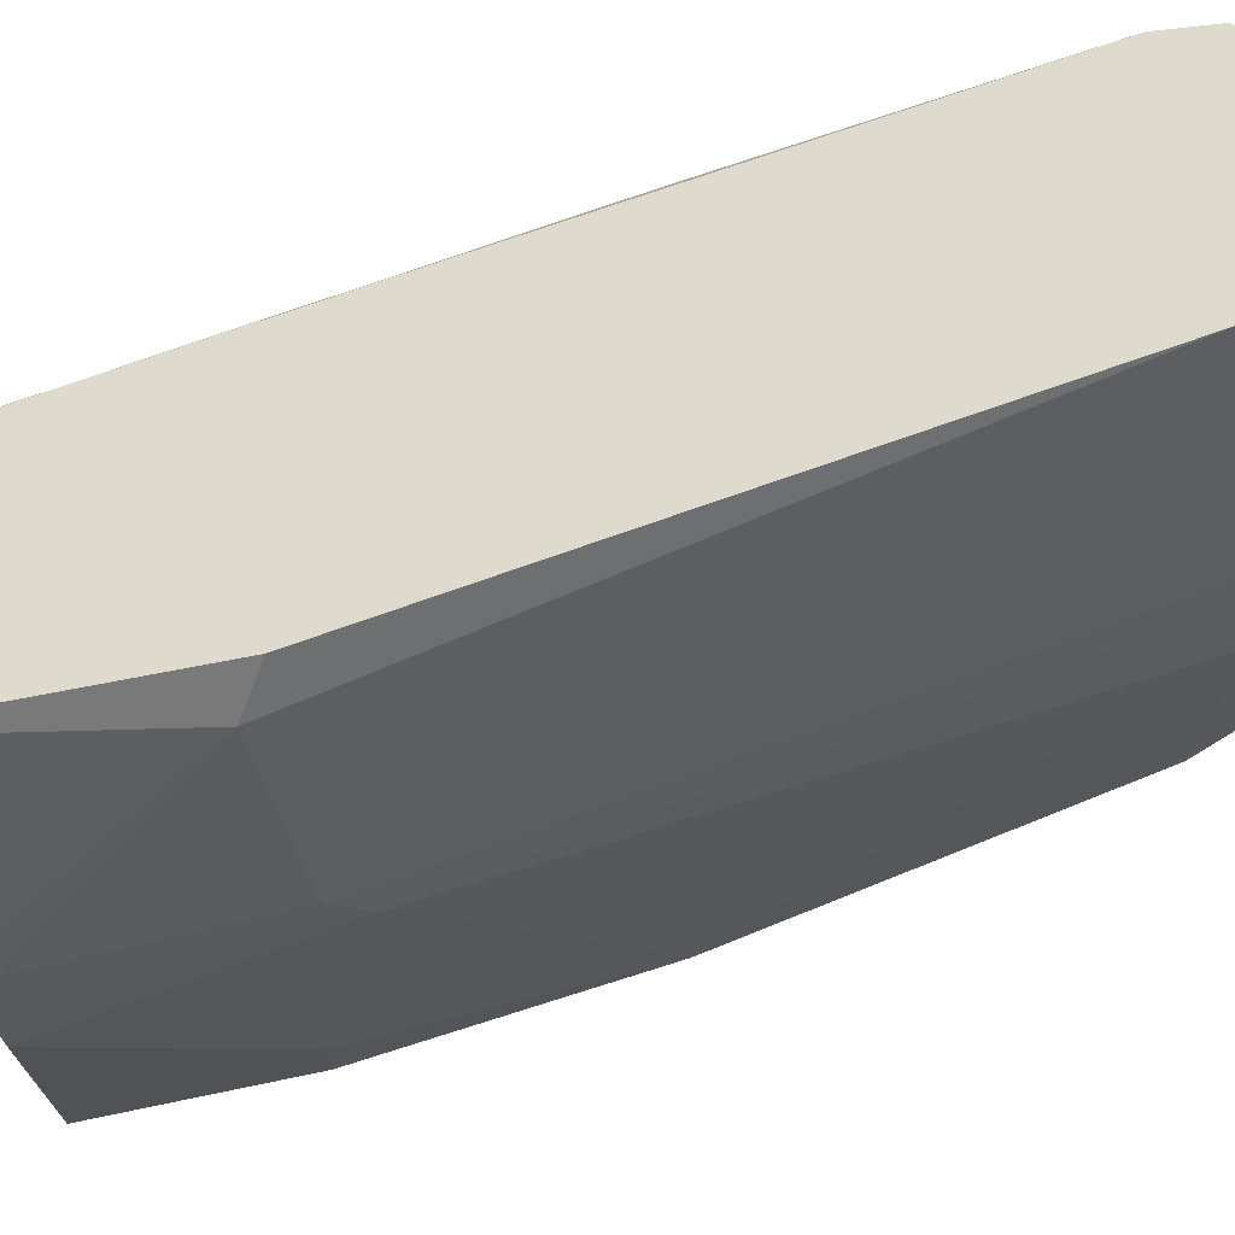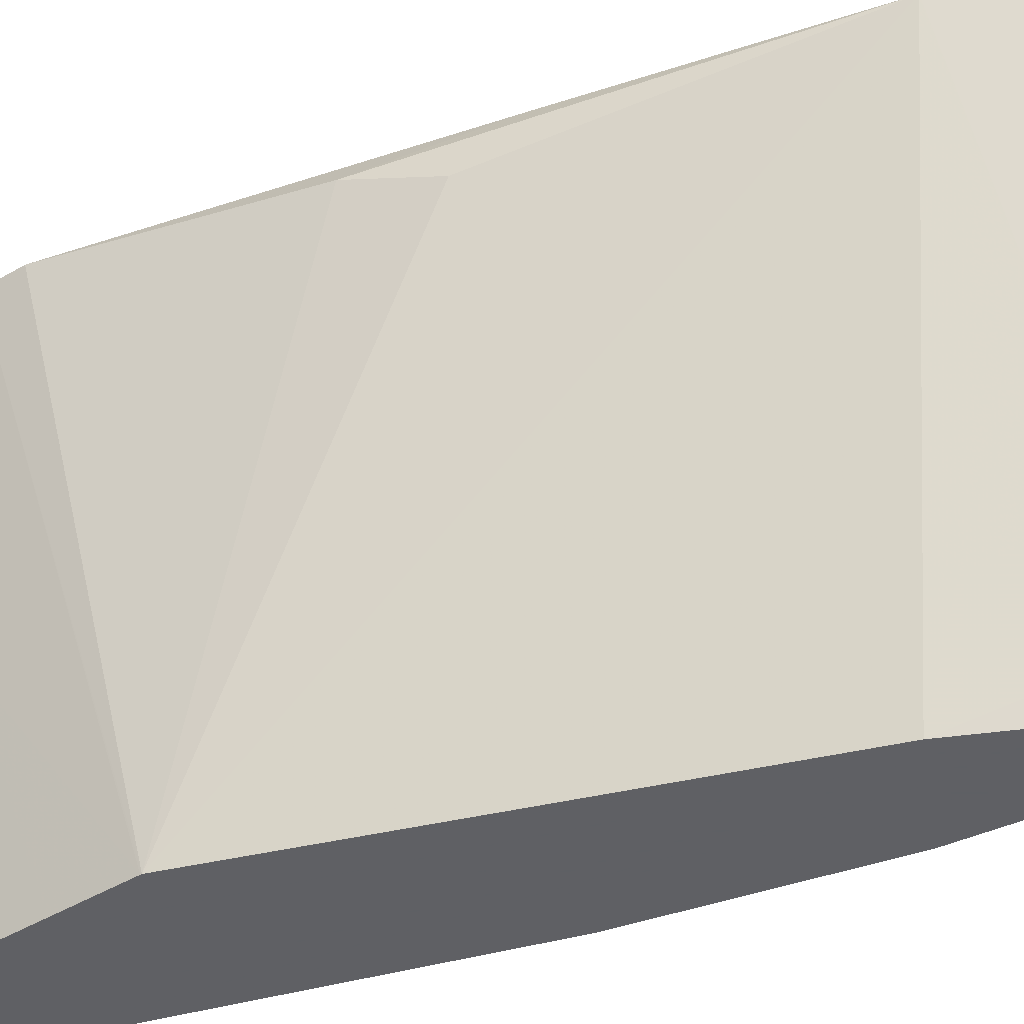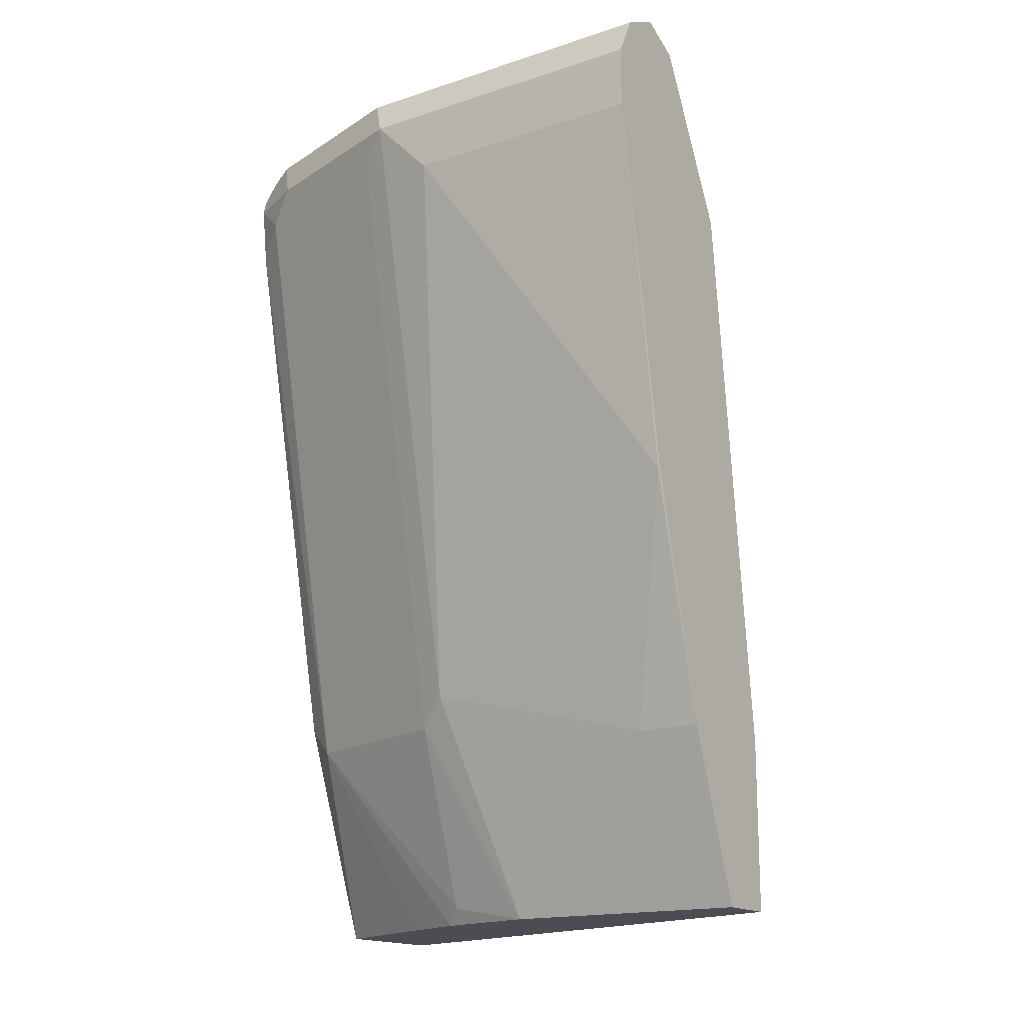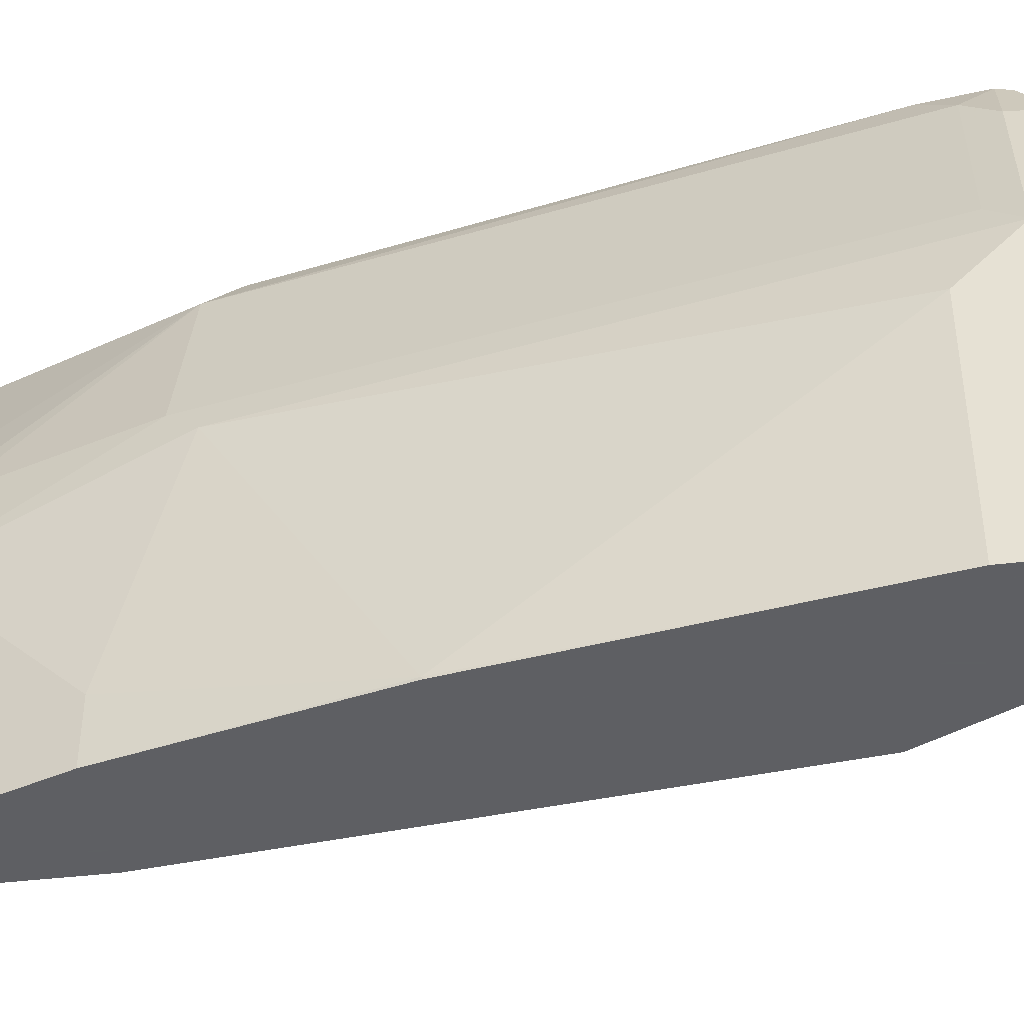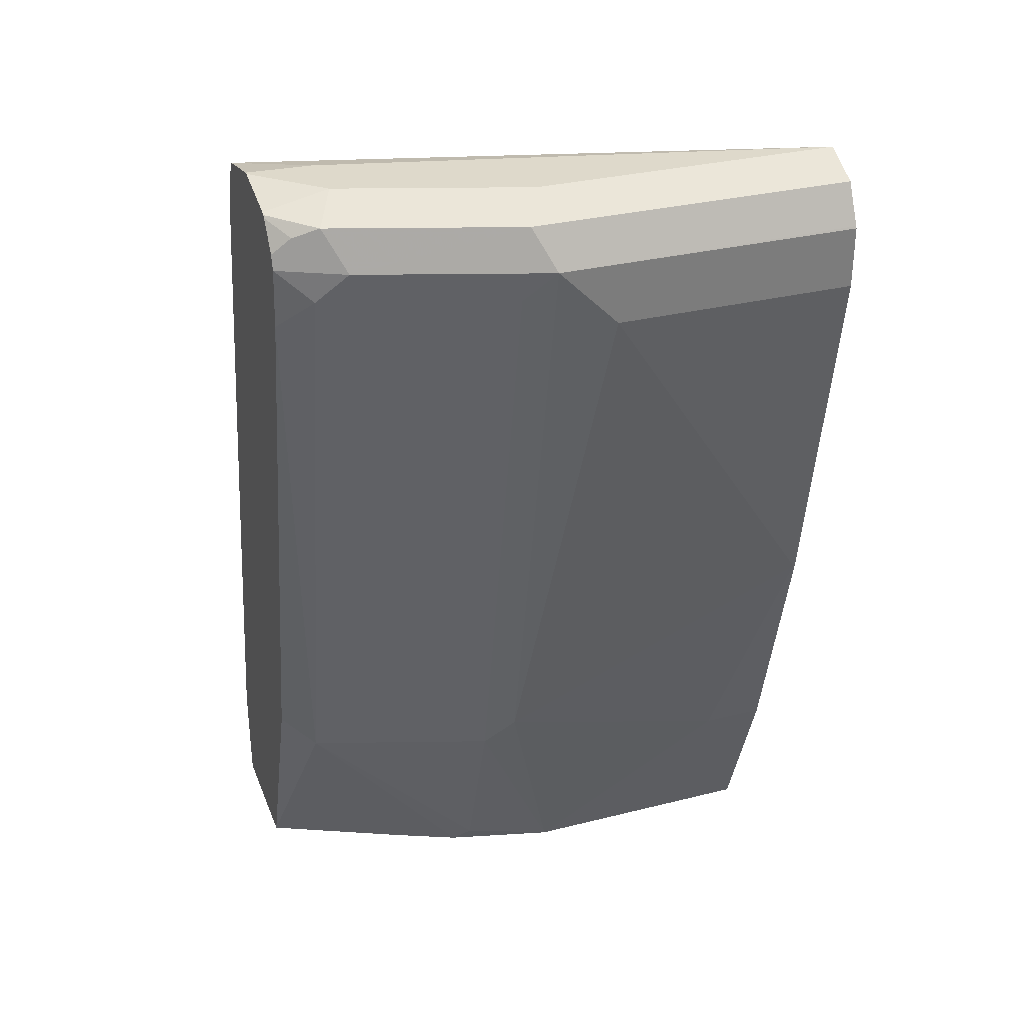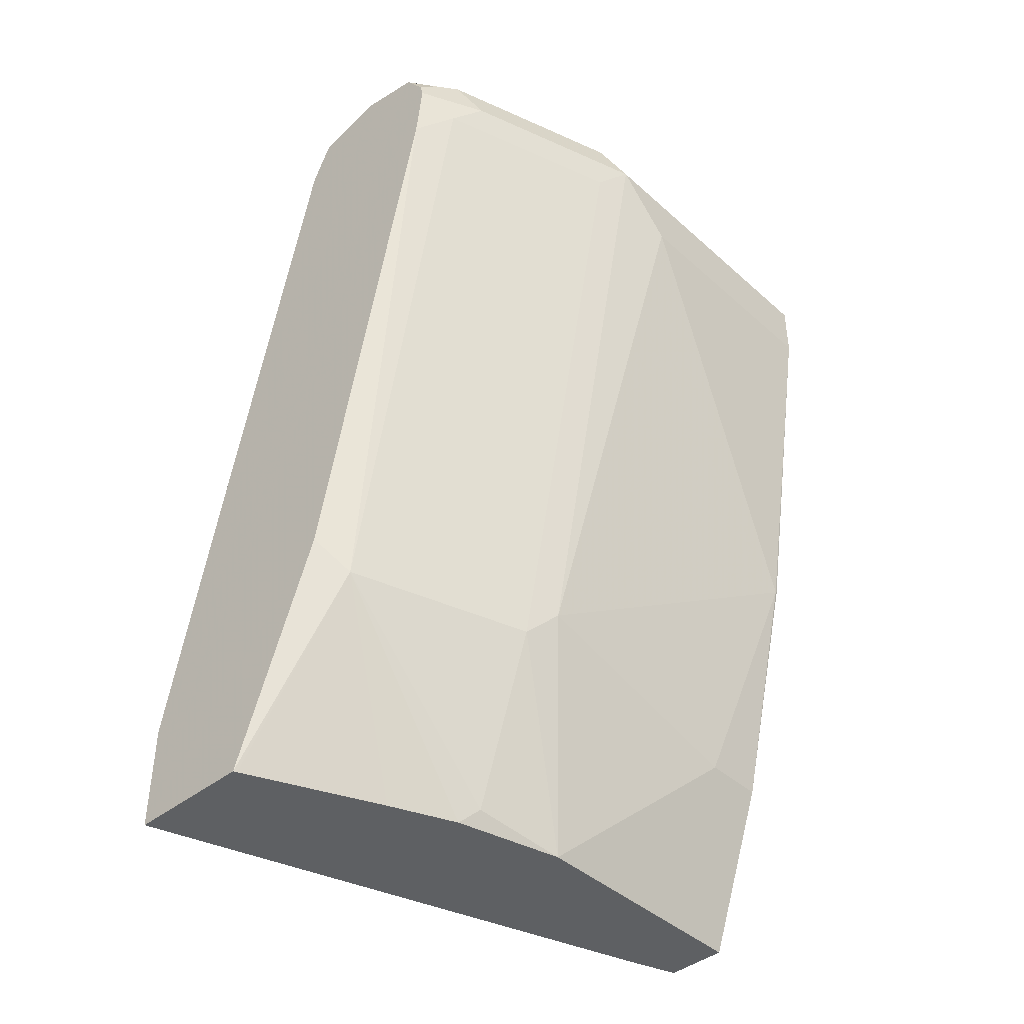
<metadata>
{"format":"obj","ext":"obj","renderer":"f3d","projection":"perspective","resolution":1024,"background":"white","views":[{"elev":71.2,"azim":58.4,"up":"+Z"},{"elev":-43.2,"azim":-80.6,"up":"+Z"},{"elev":-16.4,"azim":124.0,"up":"+Y"},{"elev":-42.0,"azim":98.2,"up":"+Z"},{"elev":31.7,"azim":70.5,"up":"+Y"},{"elev":-42.6,"azim":43.4,"up":"+Y"}]}
</metadata>
<code>
v 0.4856 0.2501 0.2753
v 0.5689 0.2501 0.02358
v 0.549 0.2501 0.2753
v 0.4856 0.3041 0.2753
v 0.5777 0.2501 -0.001043
v 0.5777 0.3345 -0.001043
v 0.5499 0.2501 0.2736
v 0.6005 0.3497 0.2584
v 0.592 0.3649 0.2753
v 0.5169 0.4561 0.2753
v 0.5245 0.5321 0.2584
v 0.5169 0.4864 0.2432
v 0.6081 0.6081 -0.001043
v 0.6081 0.2501 -0.001043
v 0.58 0.2501 0.2082
v 0.5942 0.2501 0.1756
v 0.6005 0.2584 0.1672
v 0.6309 0.3497 0.1672
v 0.6613 0.6537 0.2584
v 0.6492 0.6385 0.2753
v 0.5616 0.6689 0.2753
v 0.5718 0.6908 0.2753
v 0.6084 0.6088 -0.001043
v 0.6081 0.2501 0.1216
v 0.6385 0.3345 -0.001043
v 0.6385 0.3649 0.152
v 0.6917 0.6537 0.1672
v 0.6689 0.6689 0.2432
v 0.6528 0.6689 0.2753
v 0.573 0.6915 0.2753
v 0.6486 0.6891 -0.001043
v 0.6157 0.6841 0.1064
v 0.6287 0.6493 -0.001043
v 0.6385 0.3345 0.03042
v 0.6686 0.456 -0.001043
v 0.6689 0.4561 1.234e-05
v 0.6993 0.6385 0.1216
v 0.6993 0.6689 0.152
v 0.6892 0.6891 0.1621
v 0.6587 0.6891 0.2534
v 0.651 0.6761 0.2753
v 0.6493 0.6895 -0.001043
v 0.5741 0.6921 0.2753
v 0.6385 0.6689 -0.001043
v 0.6689 0.4571 -0.001043
v 0.6993 0.6385 -0.001043
v 0.6993 0.6689 -0.001043
v 0.6988 0.6699 -0.001043
v 0.6892 0.6891 -0.001043
v 0.6689 0.6993 0.152
v 0.6537 0.6841 0.266
v 0.6385 0.6993 0.2432
v 0.6402 0.6915 0.2753
v 0.6413 0.6903 0.2753
v 0.6689 0.6993 -0.001043
v 0.6064 0.6993 0.2753
v 0.6081 0.6993 0.2432
v 0.6081 0.6993 0.2753
v 0.6385 0.6921 0.2753
f 26 34 36
f 25 35 36
f 25 36 34
f 26 36 37
f 29 40 41
f 27 38 28
f 28 38 39
f 28 39 40
f 28 40 29
f 24 34 26
f 26 37 38
f 23 32 33
f 14 25 34
f 22 31 32
f 22 30 31
f 19 29 20
f 19 28 29
f 19 27 28
f 18 38 27
f 18 26 38
f 18 24 26
f 17 24 18
f 16 24 17
f 14 34 24
f 30 42 31
f 22 32 23
f 30 43 42
f 39 52 40
f 32 44 33
f 13 22 23
f 52 59 53
f 52 58 59
f 50 58 52
f 50 56 58
f 50 57 56
f 50 55 57
f 43 57 55
f 43 56 57
f 42 43 55
f 41 51 54
f 40 54 51
f 31 44 32
f 40 53 54
f 40 51 41
f 39 50 52
f 39 55 50
f 39 49 55
f 39 48 49
f 38 48 39
f 38 47 48
f 37 47 38
f 37 46 47
f 36 46 37
f 36 45 46
f 35 45 36
f 40 52 53
f 13 21 22
f 1 56 43
f 11 21 13
f 3 7 8
f 2 6 5
f 2 4 6
f 1 4 2
f 1 10 4
f 1 21 10
f 1 22 21
f 1 30 22
f 1 43 30
f 1 58 56
f 1 59 58
f 1 53 59
f 1 54 53
f 1 41 54
f 1 29 41
f 1 9 20
f 1 3 9
f 1 7 3
f 1 15 7
f 1 16 15
f 1 24 16
f 1 14 24
f 1 5 14
f 1 2 5
f 11 13 12
f 3 8 9
f 4 10 11
f 1 20 29
f 4 12 13
f 10 21 11
f 4 11 12
f 8 20 9
f 8 19 20
f 8 27 19
f 8 18 27
f 8 16 17
f 8 15 16
f 7 15 8
f 5 25 14
f 5 35 25
f 5 45 35
f 5 46 45
f 8 17 18
f 5 48 47
f 5 47 46
f 4 13 6
f 5 13 23
f 5 23 33
f 5 6 13
f 5 44 31
f 5 33 44
f 5 31 42
f 5 42 55
f 5 55 49
f 5 49 48

</code>
